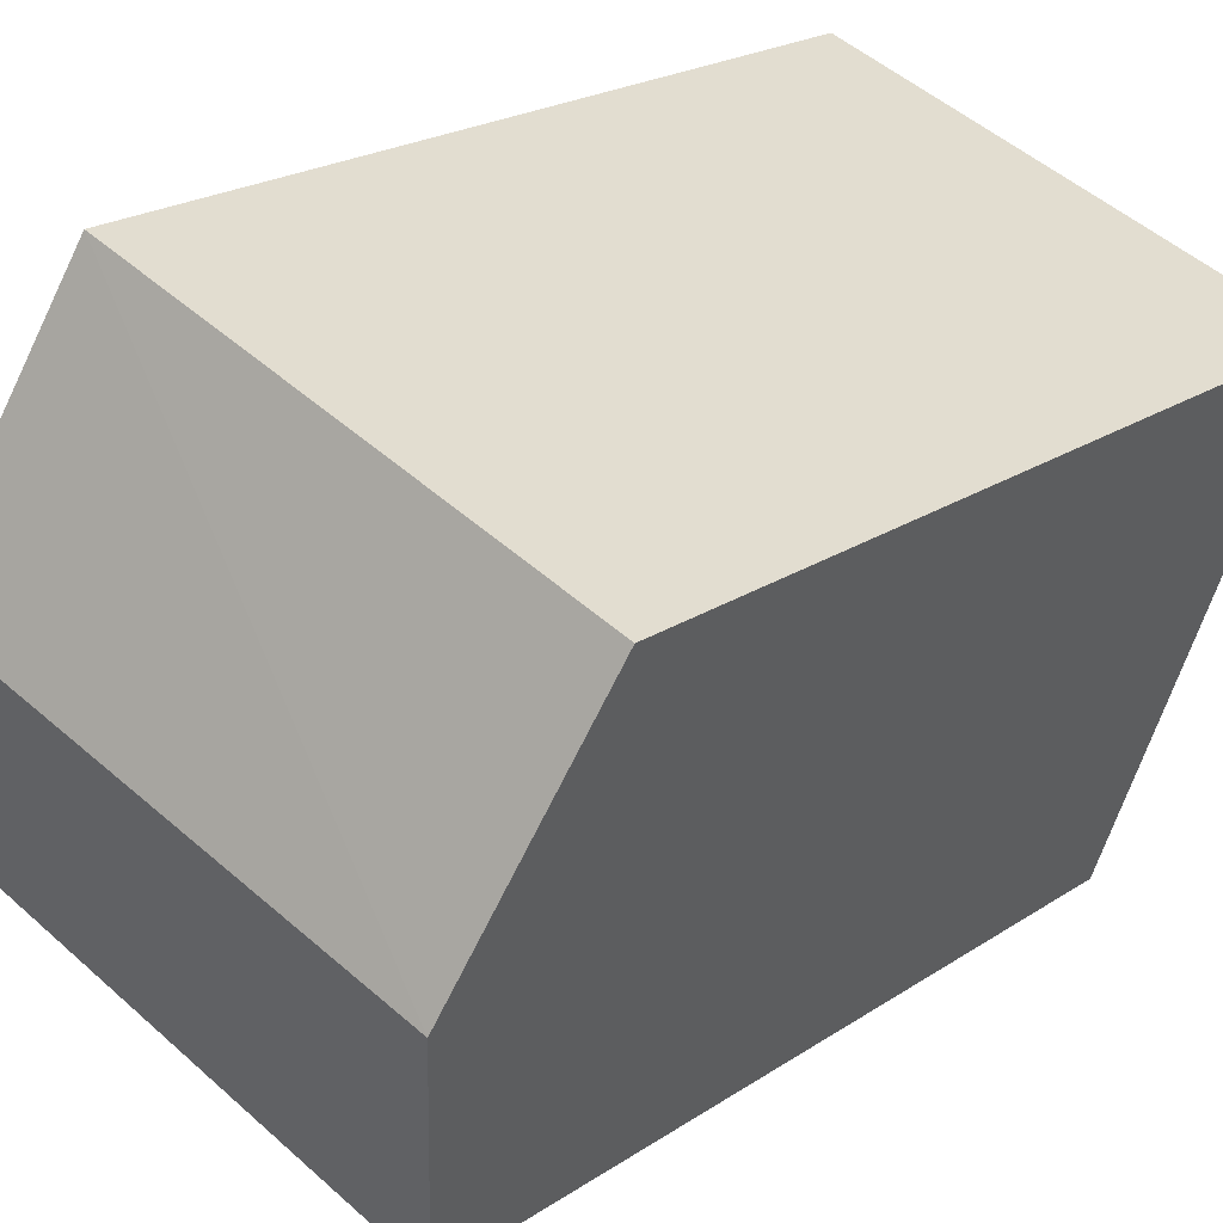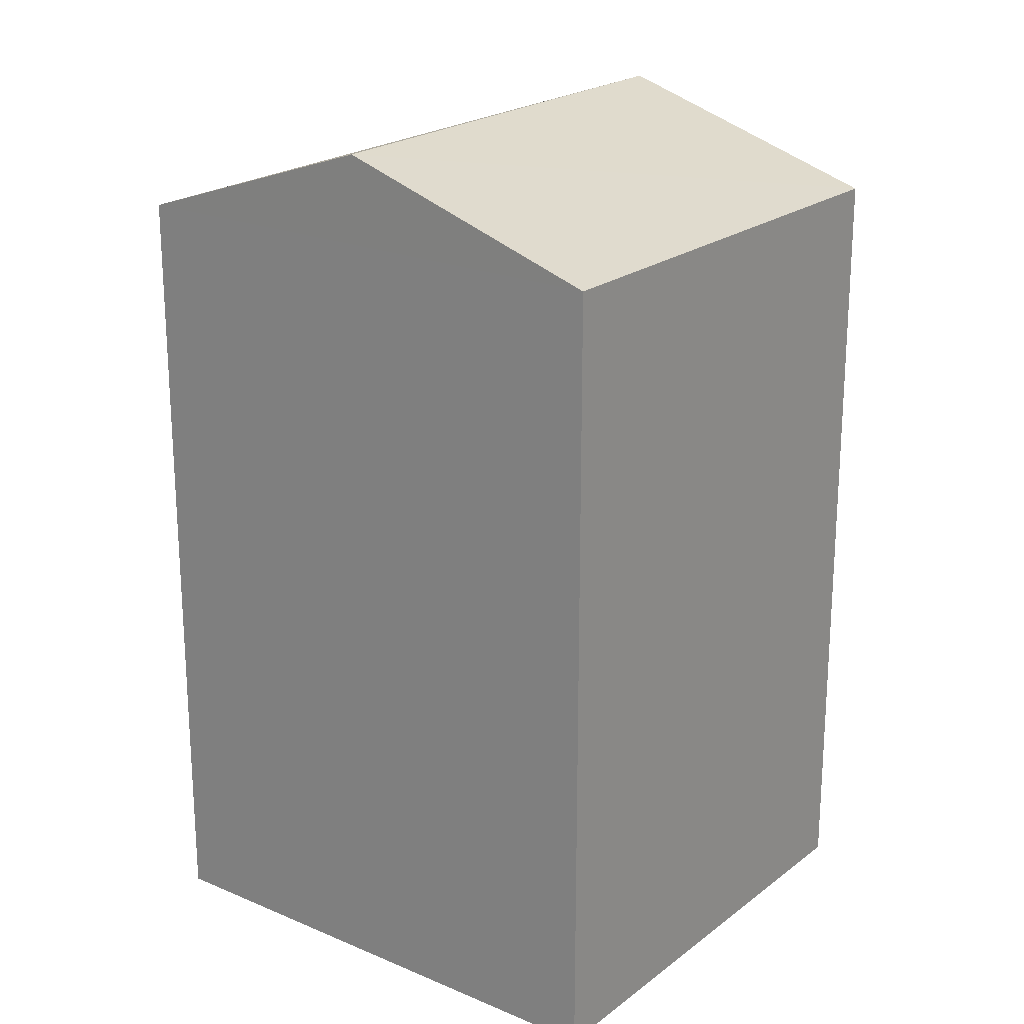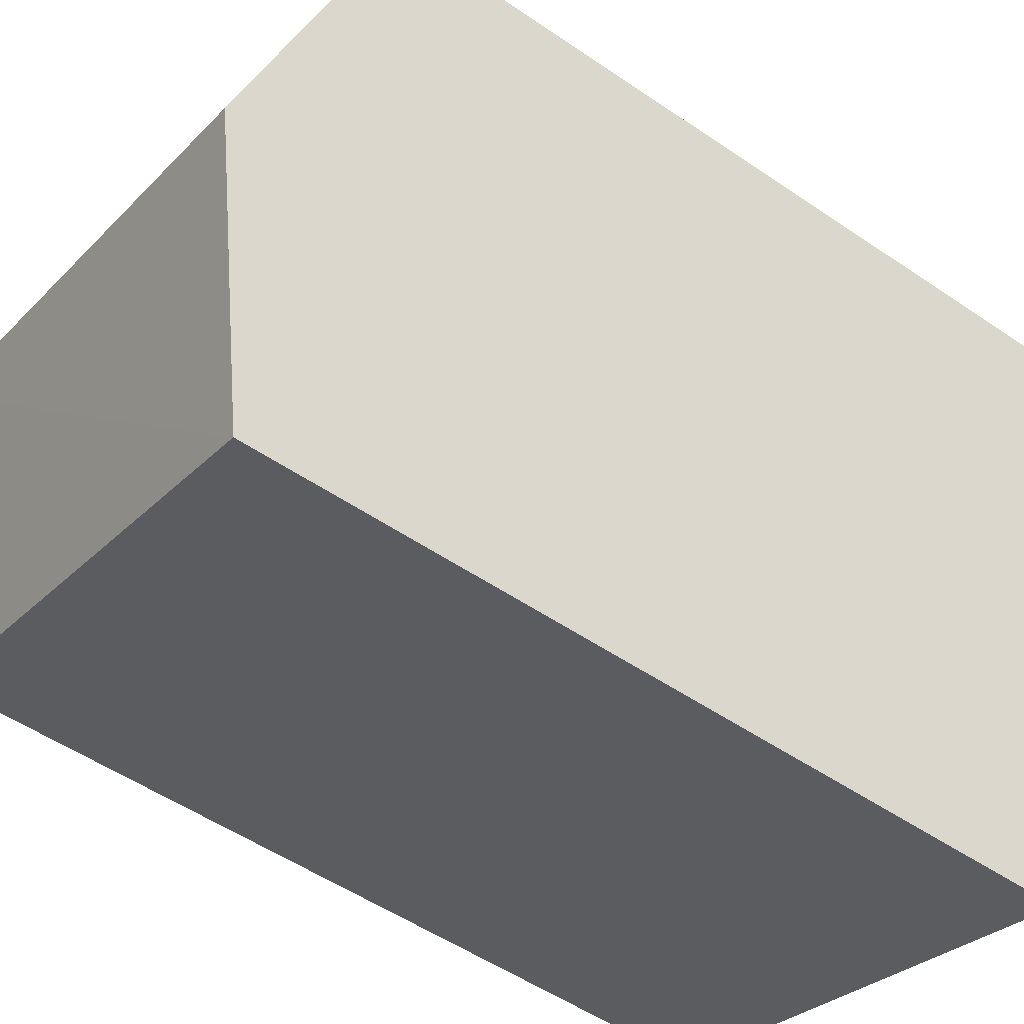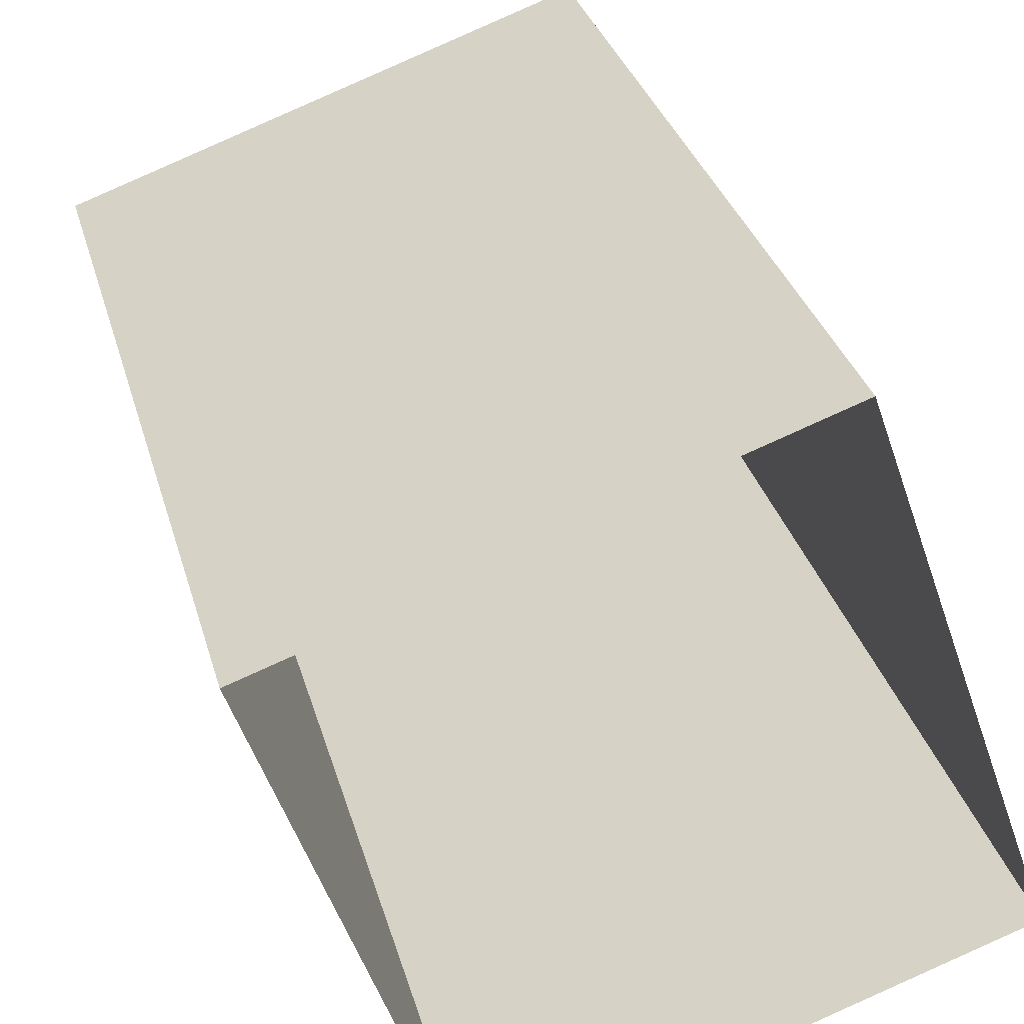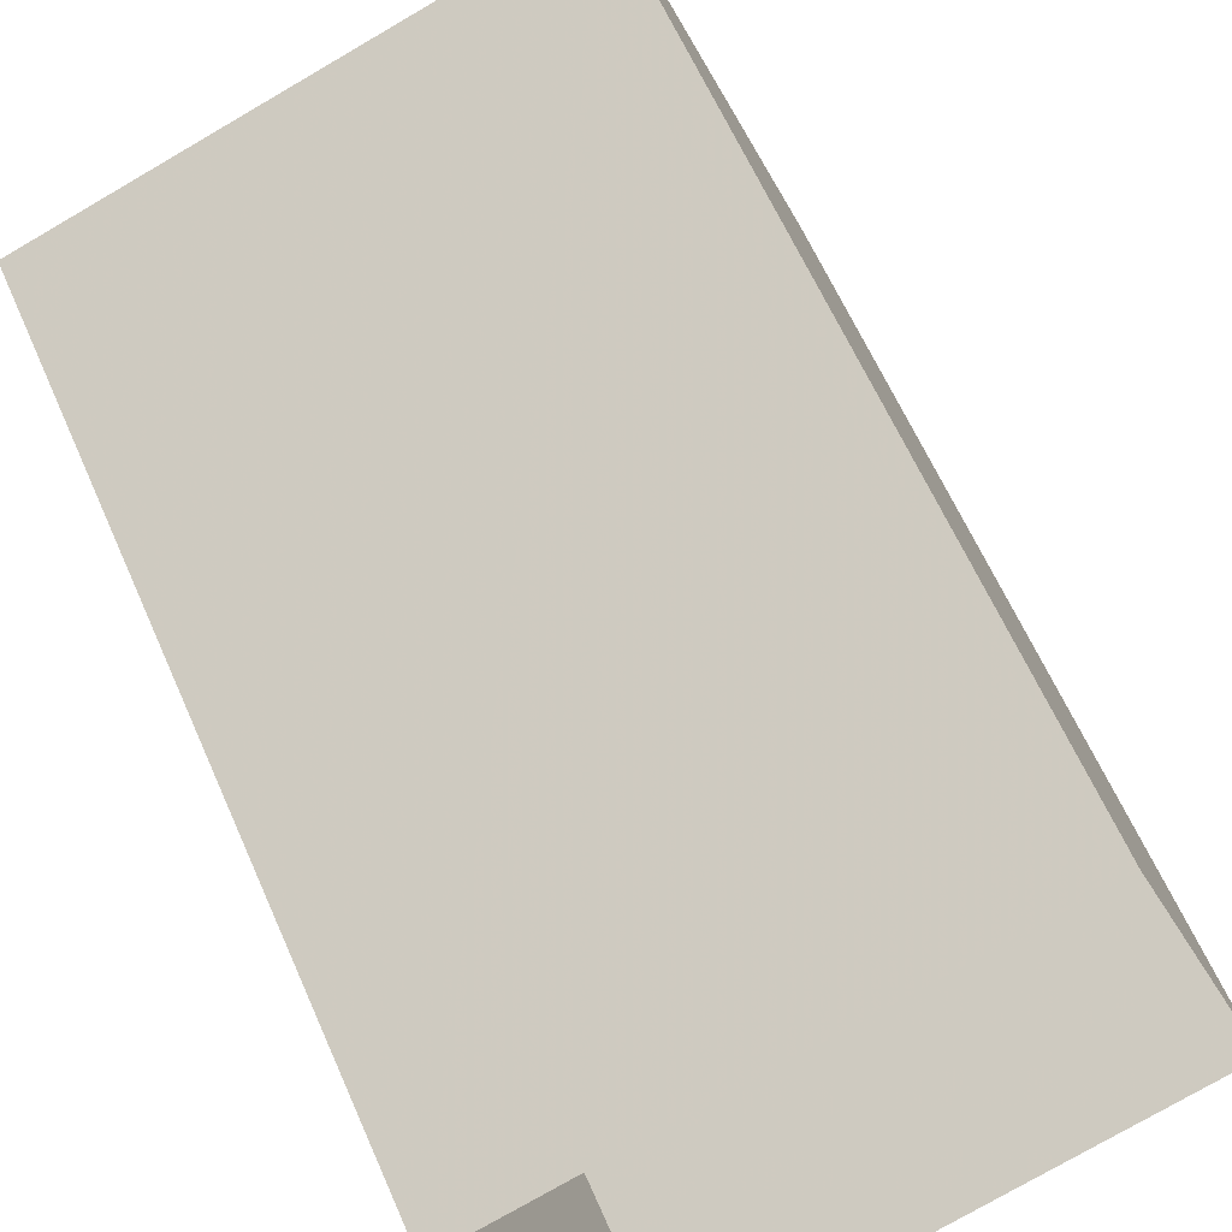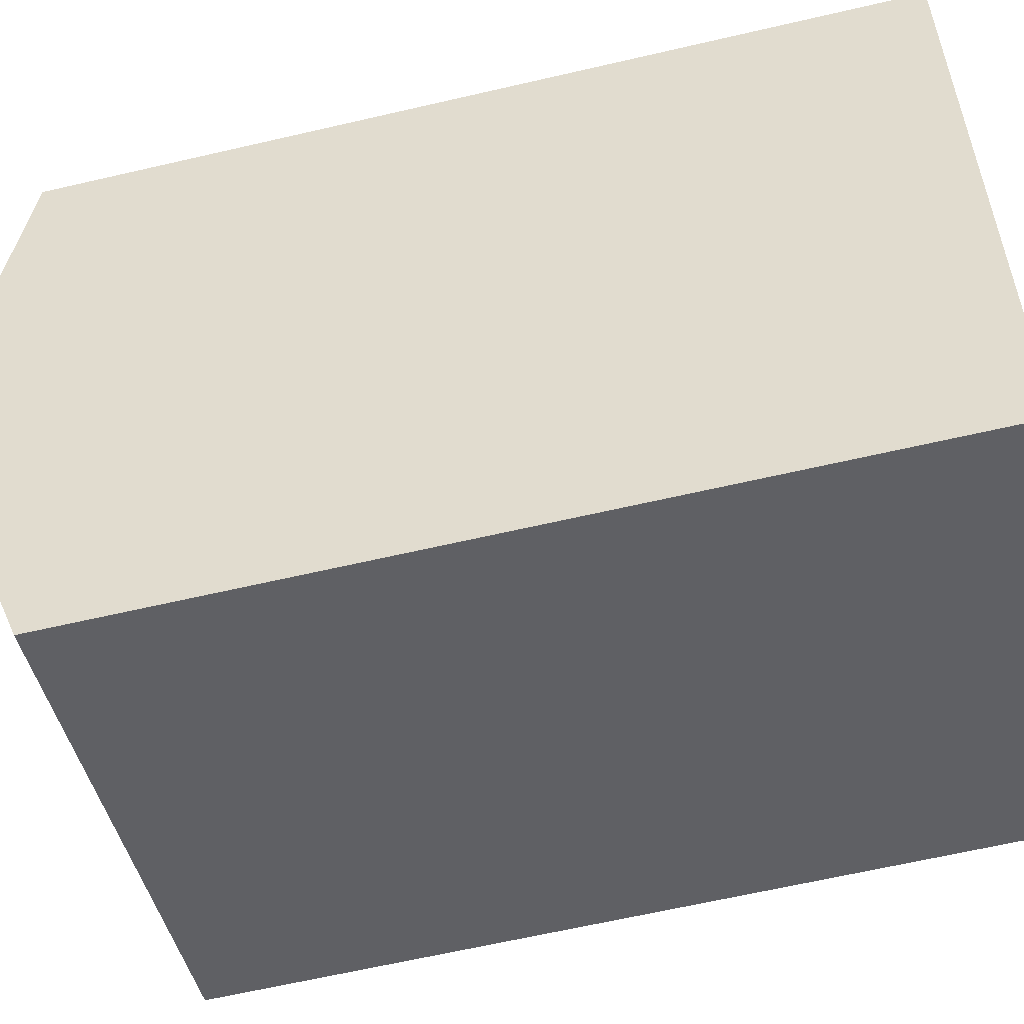
<metadata>
{"format":"obj","ext":"obj","renderer":"f3d","projection":"perspective","resolution":1024,"background":"white","views":[{"elev":21.7,"azim":40.8,"up":"+Y"},{"elev":21.5,"azim":107.8,"up":"+Z"},{"elev":-52.1,"azim":53.5,"up":"+Y"},{"elev":31.6,"azim":165.4,"up":"+Y"},{"elev":62.2,"azim":156.4,"up":"+Y"},{"elev":-63.8,"azim":103.2,"up":"+Y"}]}
</metadata>
<code>
v -1.167e+04 -3.392e+04 30.57
v -1.166e+04 -3.392e+04 30.58
v -1.166e+04 -3.393e+04 30.57
v -1.167e+04 -3.393e+04 30.57
v -1.166e+04 -3.393e+04 35.9
v -1.167e+04 -3.392e+04 36.49
v -1.167e+04 -3.393e+04 35.9
v -1.166e+04 -3.392e+04 36.49
v -1.167e+04 -3.392e+04 35.9
v -1.166e+04 -3.392e+04 35.9
f 1 2 3
f 4 1 3
f 5 6 7
f 8 6 5
f 6 8 9
f 9 8 10
f 8 5 10
f 6 9 7
f 7 4 3
f 5 7 3
f 7 1 4
f 7 9 1
f 9 2 1
f 9 10 2
f 5 3 2
f 10 5 2

</code>
